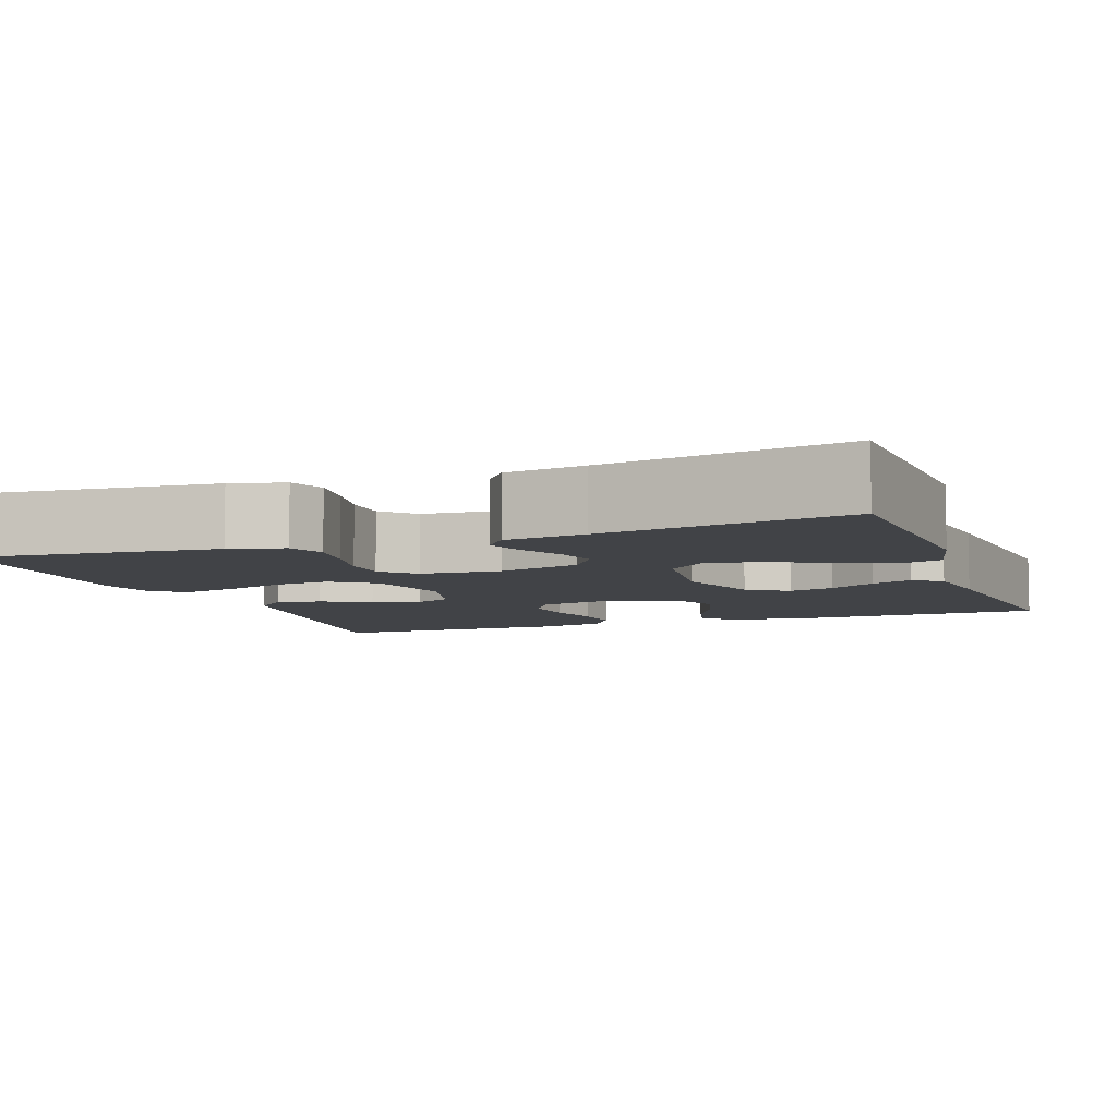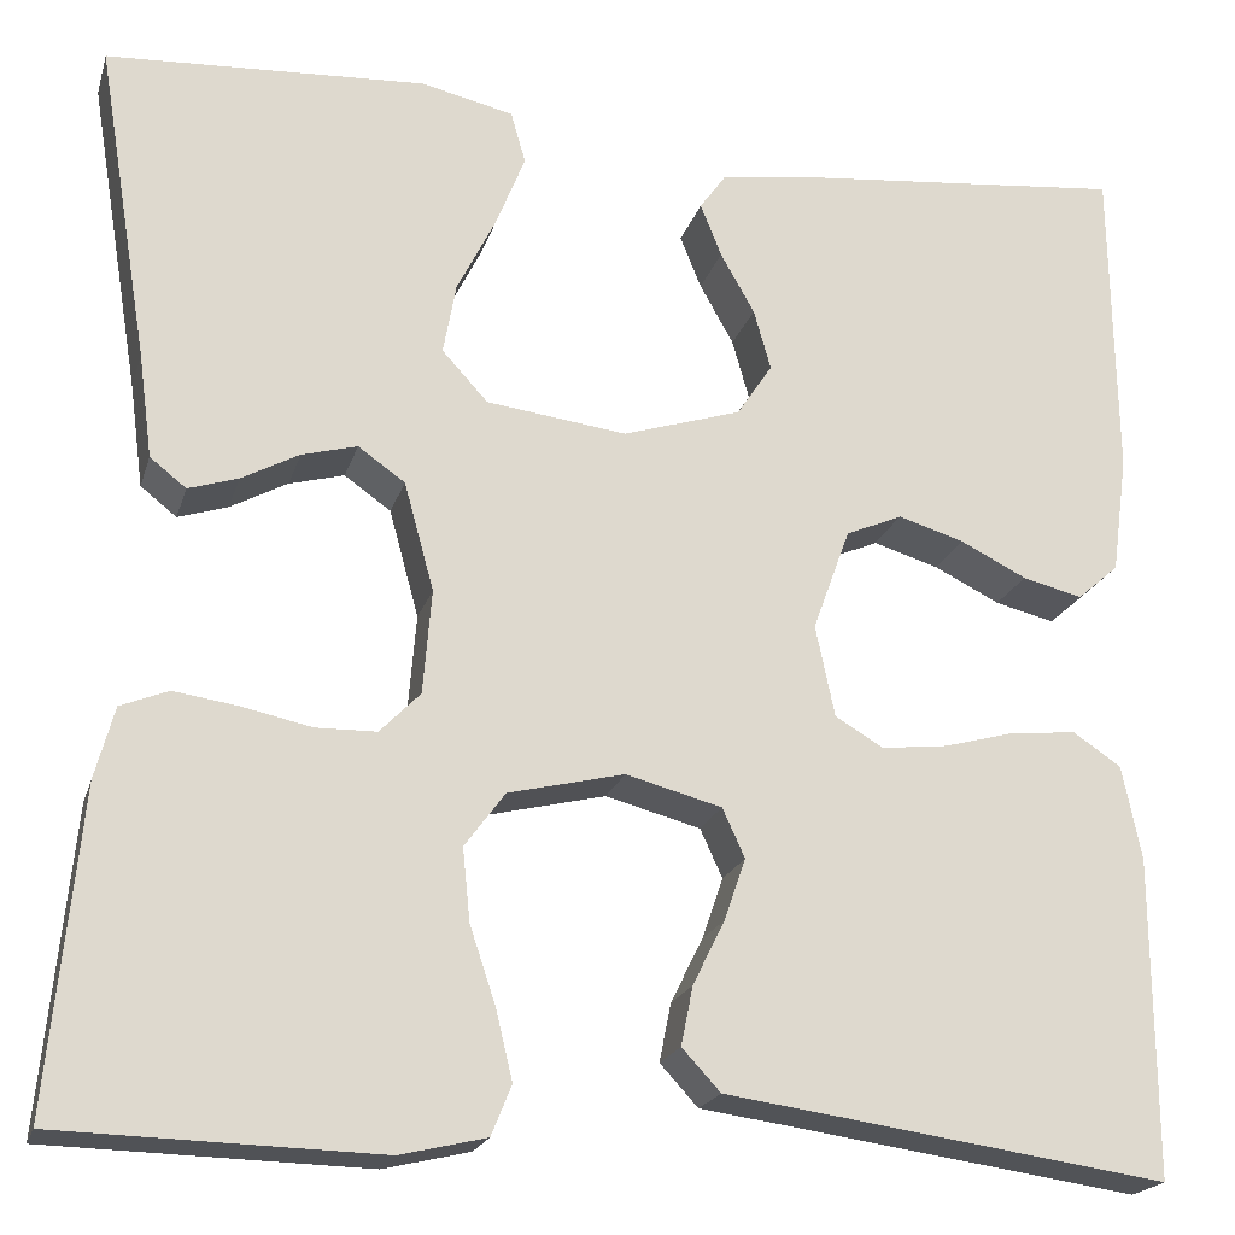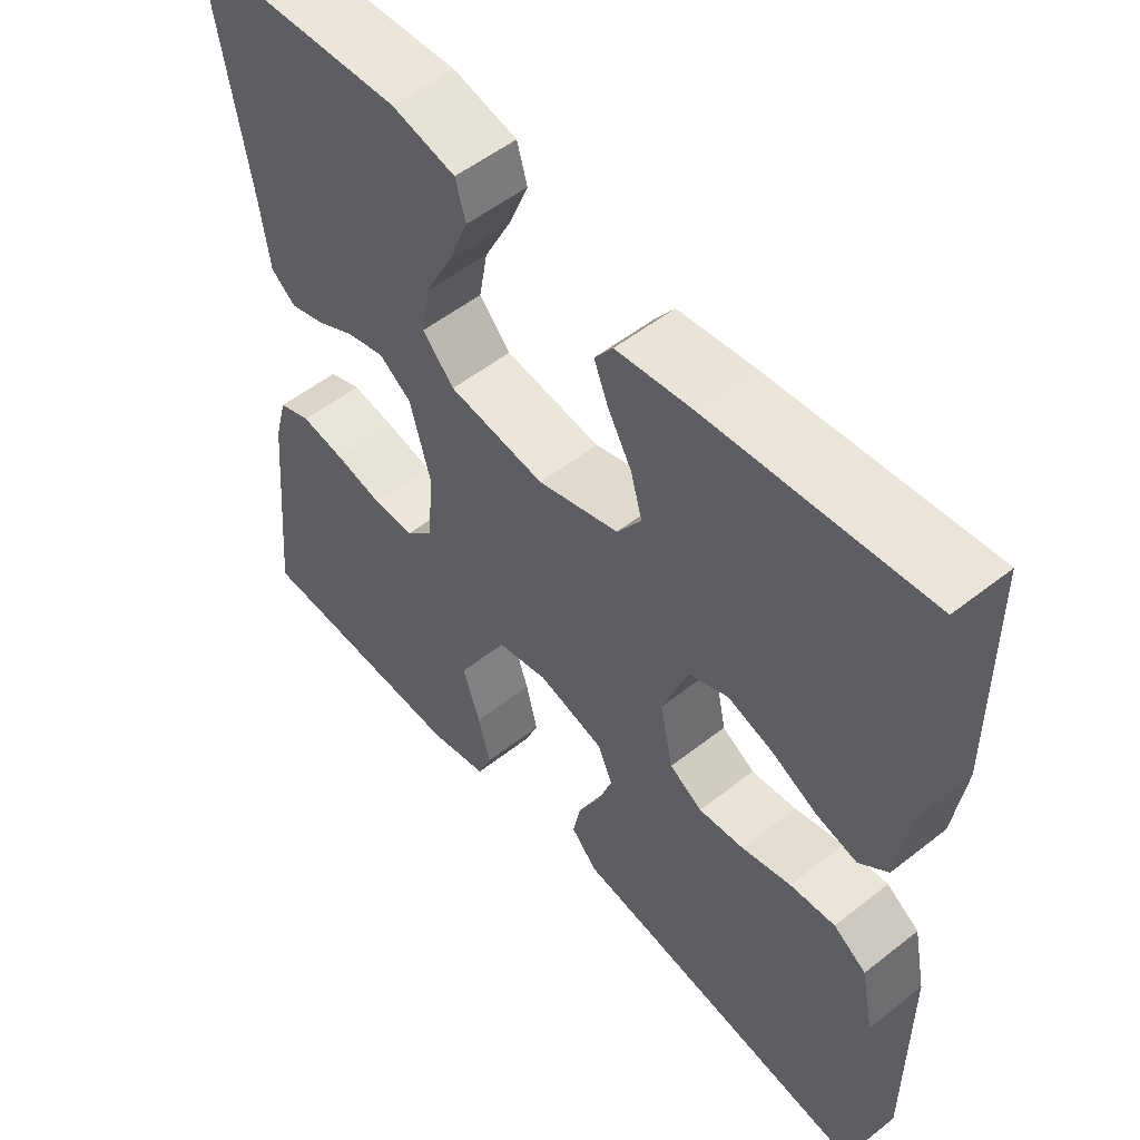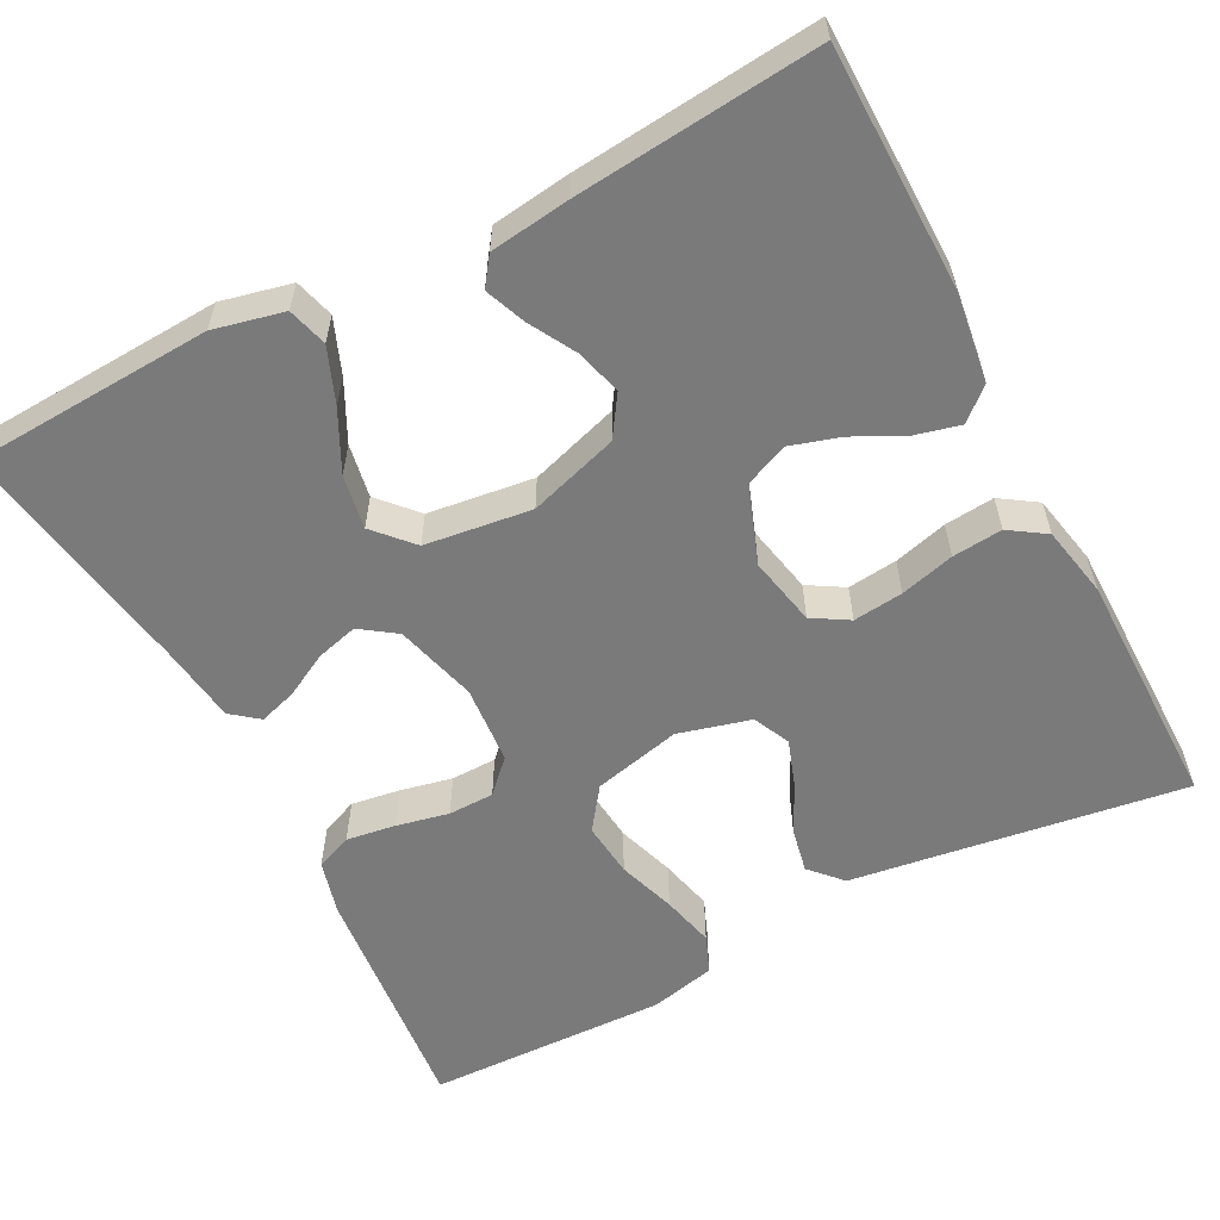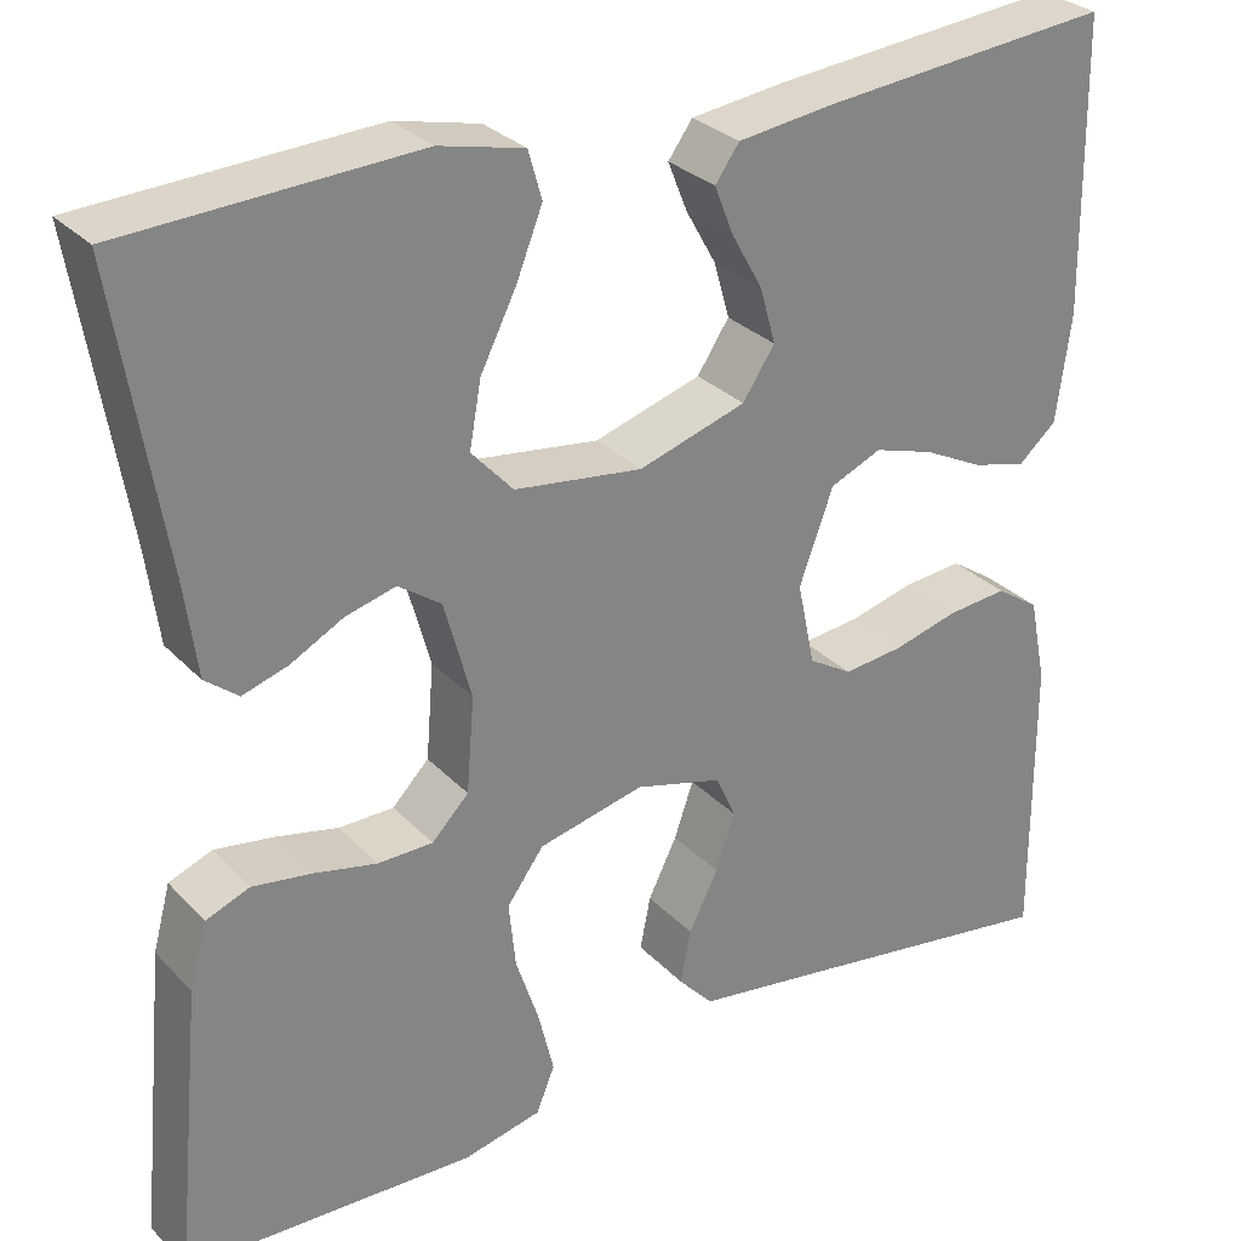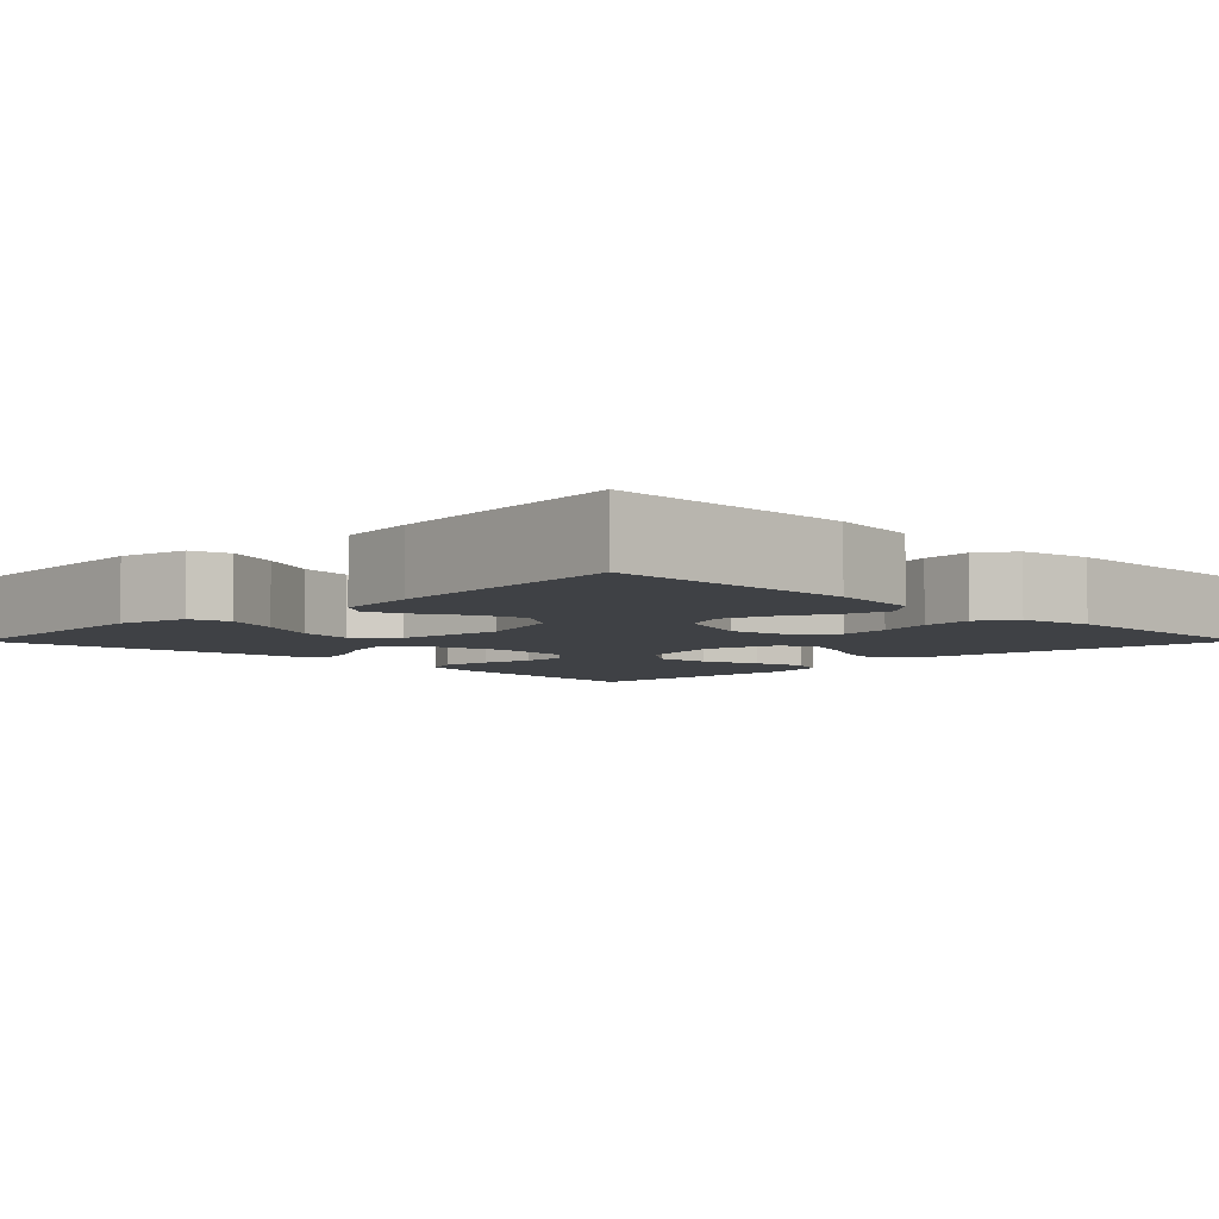
<metadata>
{"format":"obj","ext":"obj","renderer":"f3d","projection":"perspective","resolution":1024,"background":"white","views":[{"elev":-6.9,"azim":-70.0,"up":"+Y"},{"elev":-20.2,"azim":-15.0,"up":"+Z"},{"elev":53.9,"azim":50.1,"up":"+Z"},{"elev":-58.1,"azim":27.5,"up":"+Y"},{"elev":29.2,"azim":-34.1,"up":"+Z"},{"elev":-5.4,"azim":45.1,"up":"+Y"}]}
</metadata>
<code>
v -0.5 0.07 -0.5
v -0.471 0.07 -0.2
v -0.453 0.07 -0.133
v -0.408 0.07 -0.115
v -0.347 0.07 -0.124
v -0.282 0.07 -0.138
v -0.225 0.07 -0.137
v -0.187 0.07 -0.098
v -0.179 0.07 0
v -0.207 0.07 0.102
v -0.251 0.07 0.133
v -0.303 0.07 0.119
v -0.357 0.07 0.09
v -0.404 0.07 0.075
v -0.438 0.07 0.102
v -0.451 0.07 0.2
v -0.5 0.07 0.5
v -0.2 0.07 0.516
v -0.113 0.07 0.496
v -0.099 0.07 0.447
v -0.126 0.07 0.379
v -0.163 0.07 0.305
v -0.175 0.07 0.238
v -0.132 0.07 0.191
v 0 0.07 0.174
v 0.111 0.07 0.209
v 0.144 0.07 0.259
v 0.128 0.07 0.316
v 0.096 0.07 0.373
v 0.076 0.07 0.423
v 0.101 0.07 0.458
v 0.2 0.07 0.471
v 0.5 0.07 0.5
v 0.504 0.07 0.2
v 0.489 0.07 0.089
v 0.45 0.07 0.055
v 0.394 0.07 0.069
v 0.332 0.07 0.1
v 0.27 0.07 0.119
v 0.217 0.07 0.096
v 0.182 0.07 0
v 0.2 0.07 -0.086
v 0.245 0.07 -0.113
v 0.307 0.07 -0.106
v 0.374 0.07 -0.088
v 0.436 0.07 -0.082
v 0.481 0.07 -0.112
v 0.499 0.07 -0.2
v 0.5 0.07 -0.5
v 0.2 0.07 -0.457
v 0.086 0.07 -0.441
v 0.05 0.07 -0.402
v 0.061 0.07 -0.347
v 0.091 0.07 -0.286
v 0.111 0.07 -0.228
v 0.09 0.07 -0.182
v 0 0.07 -0.158
v -0.109 0.07 -0.184
v -0.147 0.07 -0.236
v -0.14 0.07 -0.304
v -0.116 0.07 -0.376
v -0.1 0.07 -0.442
v -0.119 0.07 -0.489
v -0.2 0.07 -0.508
v -0.5 0 -0.5
v -0.471 0 -0.2
v -0.453 0 -0.133
v -0.408 0 -0.115
v -0.347 0 -0.124
v -0.282 0 -0.138
v -0.225 0 -0.137
v -0.187 0 -0.098
v -0.179 0 0
v -0.207 0 0.102
v -0.251 0 0.133
v -0.303 0 0.119
v -0.357 0 0.09
v -0.404 0 0.075
v -0.438 0 0.102
v -0.451 0 0.2
v -0.5 0 0.5
v -0.2 0 0.516
v -0.113 0 0.496
v -0.099 0 0.447
v -0.126 0 0.379
v -0.163 0 0.305
v -0.175 0 0.238
v -0.132 0 0.191
v 0 0 0.174
v 0.111 0 0.209
v 0.144 0 0.259
v 0.128 0 0.316
v 0.096 0 0.373
v 0.076 0 0.423
v 0.101 0 0.458
v 0.2 0 0.471
v 0.5 0 0.5
v 0.504 0 0.2
v 0.489 0 0.089
v 0.45 0 0.055
v 0.394 0 0.069
v 0.332 0 0.1
v 0.27 0 0.119
v 0.217 0 0.096
v 0.182 0 0
v 0.2 0 -0.086
v 0.245 0 -0.113
v 0.307 0 -0.106
v 0.374 0 -0.088
v 0.436 0 -0.082
v 0.481 0 -0.112
v 0.499 0 -0.2
v 0.5 0 -0.5
v 0.2 0 -0.457
v 0.086 0 -0.441
v 0.05 0 -0.402
v 0.061 0 -0.347
v 0.091 0 -0.286
v 0.111 0 -0.228
v 0.09 0 -0.182
v 0 0 -0.158
v -0.109 0 -0.184
v -0.147 0 -0.236
v -0.14 0 -0.304
v -0.116 0 -0.376
v -0.1 0 -0.442
v -0.119 0 -0.489
v -0.2 0 -0.508
f 60 61 62 63
f 60 63 64 1
f 51 52 53 54
f 50 51 54 55
f 49 50 55
f 48 49 55 56
f 44 45 46 47
f 43 44 47 48
f 35 36 37 38
f 35 38 39
f 34 35 39
f 33 34 39
f 32 33 39 40
f 28 29 30 31
f 27 28 31 32
f 19 20 21 22
f 17 18 19 22
f 16 17 22 23
f 15 16 23 24
f 12 13 14 15
f 11 12 15 24
f 3 4 5 6
f 1 2 3 6
f 59 60 1 6
f 58 59 6 7
f 57 58 7 8
f 43 48 56 57
f 42 43 57 8
f 41 42 8 9
f 27 32 40 41
f 26 27 41
f 25 26 41 9
f 10 11 24 25
f 9 10 25
f 127 126 125 124
f 65 128 127 124
f 118 117 116 115
f 119 118 115 114
f 119 114 113
f 120 119 113 112
f 111 110 109 108
f 112 111 108 107
f 102 101 100 99
f 103 102 99
f 103 99 98
f 103 98 97
f 104 103 97 96
f 95 94 93 92
f 96 95 92 91
f 86 85 84 83
f 86 83 82 81
f 87 86 81 80
f 88 87 80 79
f 79 78 77 76
f 88 79 76 75
f 70 69 68 67
f 70 67 66 65
f 70 65 124 123
f 71 70 123 122
f 72 71 122 121
f 121 120 112 107
f 72 121 107 106
f 73 72 106 105
f 105 104 96 91
f 105 91 90
f 73 105 90 89
f 89 88 75 74
f 89 74 73
f 1 65 66 2
f 2 66 67 3
f 3 67 68 4
f 4 68 69 5
f 5 69 70 6
f 6 70 71 7
f 7 71 72 8
f 8 72 73 9
f 9 73 74 10
f 10 74 75 11
f 11 75 76 12
f 12 76 77 13
f 13 77 78 14
f 14 78 79 15
f 15 79 80 16
f 16 80 81 17
f 17 81 82 18
f 18 82 83 19
f 19 83 84 20
f 20 84 85 21
f 21 85 86 22
f 22 86 87 23
f 23 87 88 24
f 24 88 89 25
f 25 89 90 26
f 26 90 91 27
f 27 91 92 28
f 28 92 93 29
f 29 93 94 30
f 30 94 95 31
f 31 95 96 32
f 32 96 97 33
f 33 97 98 34
f 34 98 99 35
f 35 99 100 36
f 36 100 101 37
f 37 101 102 38
f 38 102 103 39
f 39 103 104 40
f 40 104 105 41
f 41 105 106 42
f 42 106 107 43
f 43 107 108 44
f 44 108 109 45
f 45 109 110 46
f 46 110 111 47
f 47 111 112 48
f 48 112 113 49
f 49 113 114 50
f 50 114 115 51
f 51 115 116 52
f 52 116 117 53
f 53 117 118 54
f 54 118 119 55
f 55 119 120 56
f 56 120 121 57
f 57 121 122 58
f 58 122 123 59
f 59 123 124 60
f 60 124 125 61
f 61 125 126 62
f 62 126 127 63
f 63 127 128 64
f 64 128 65 1

</code>
